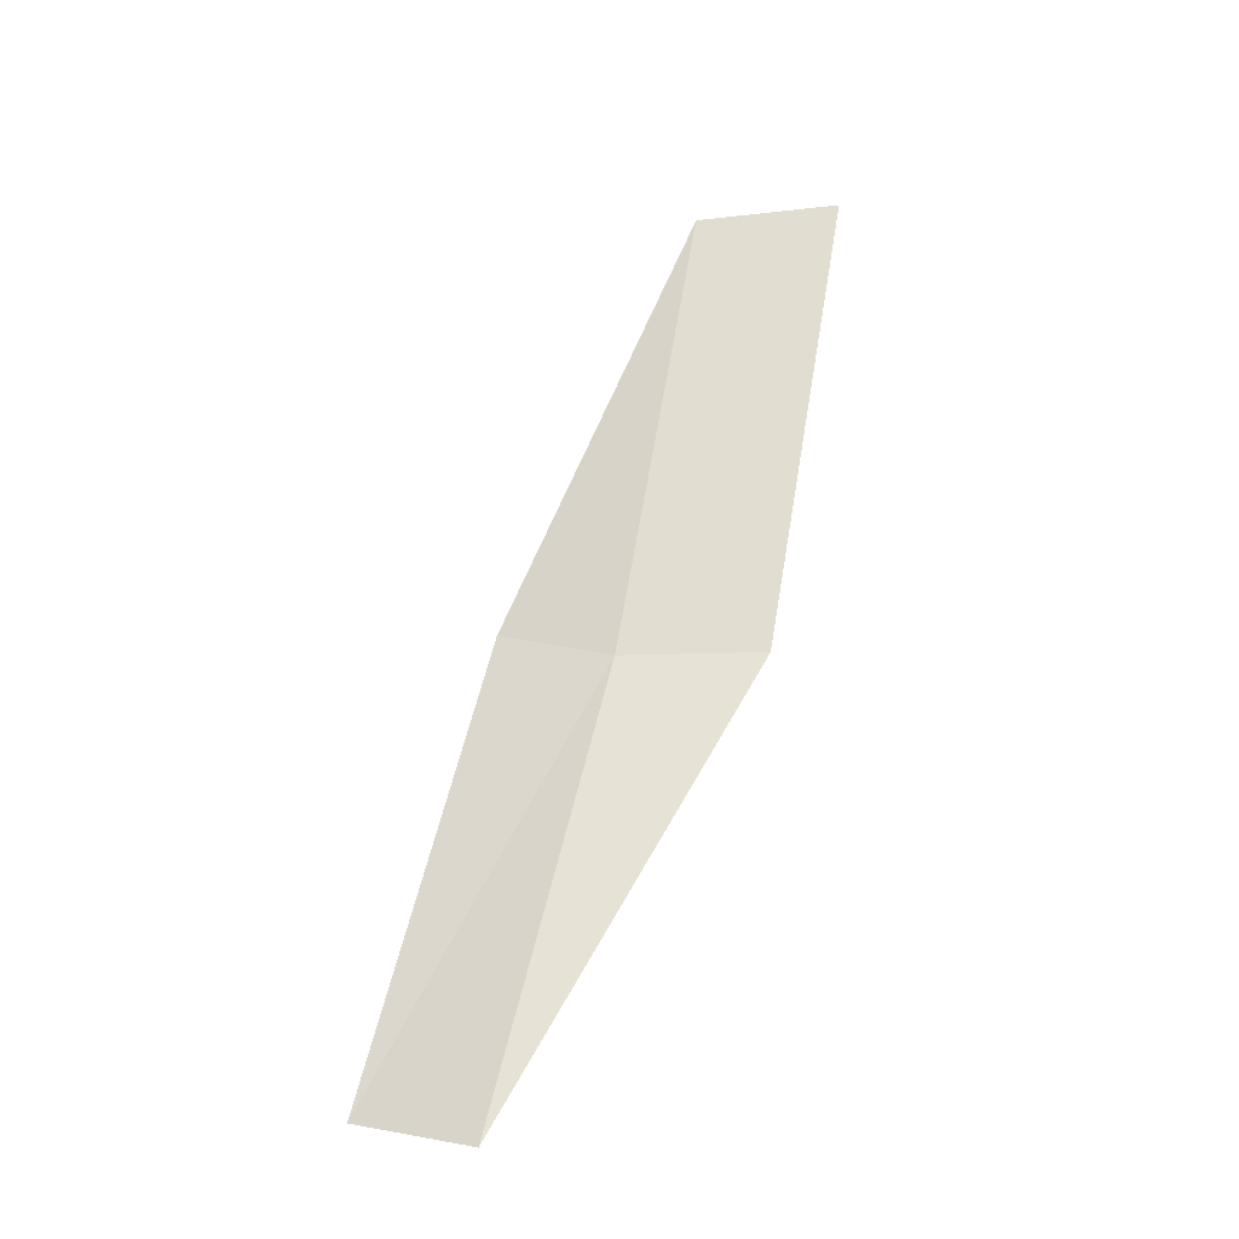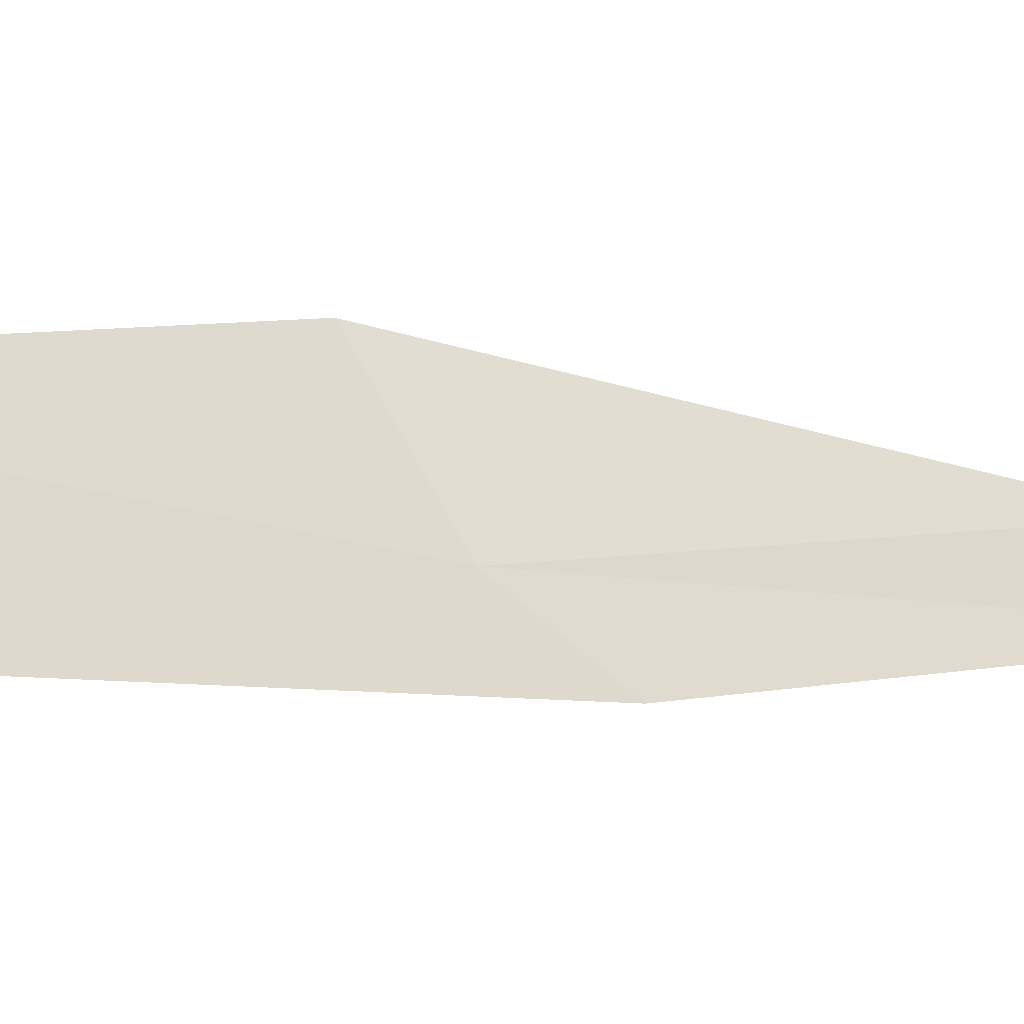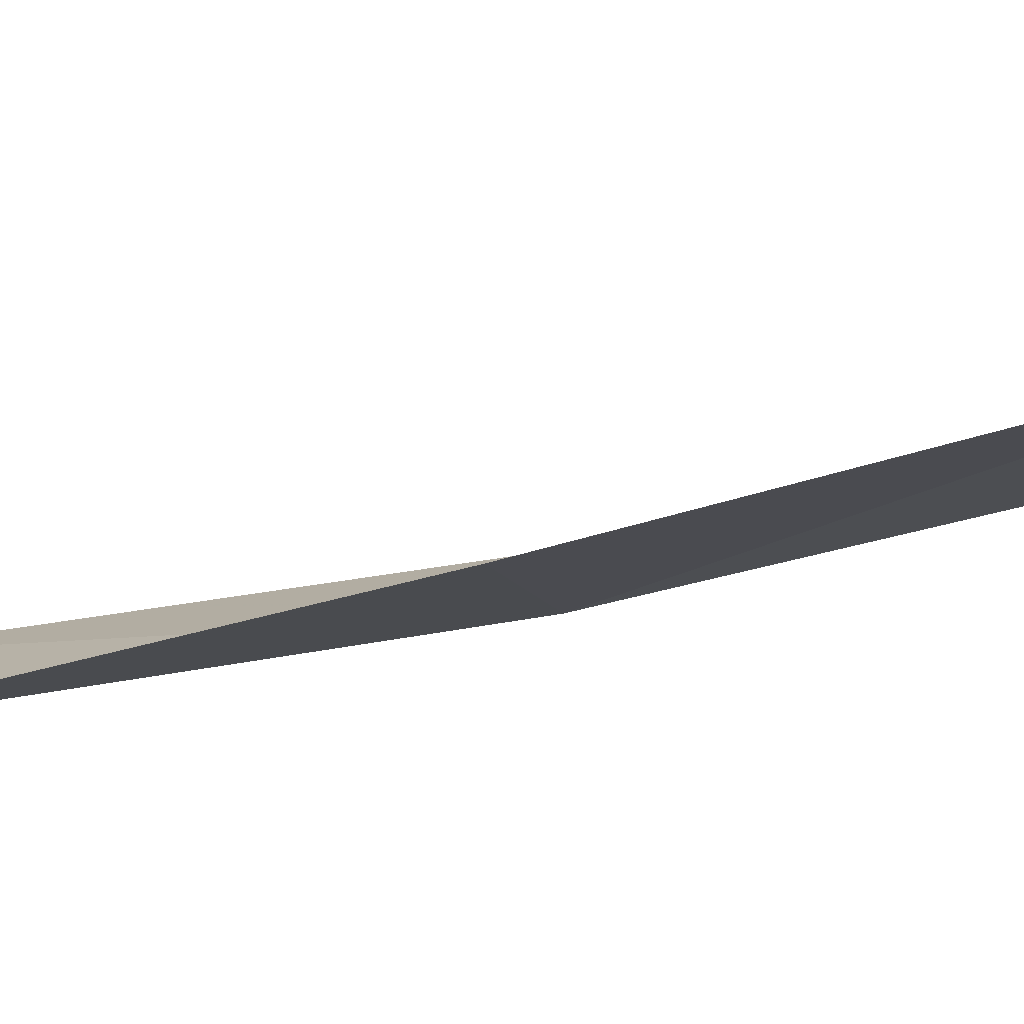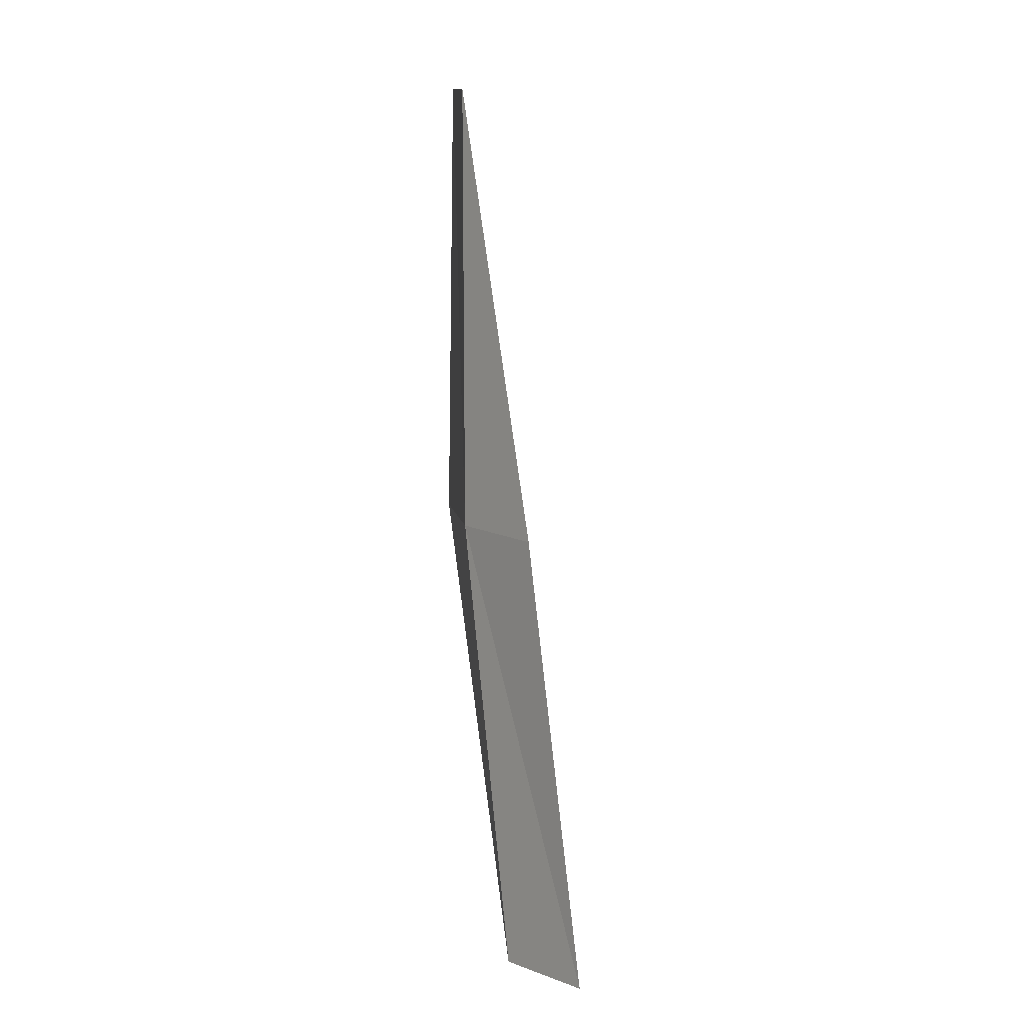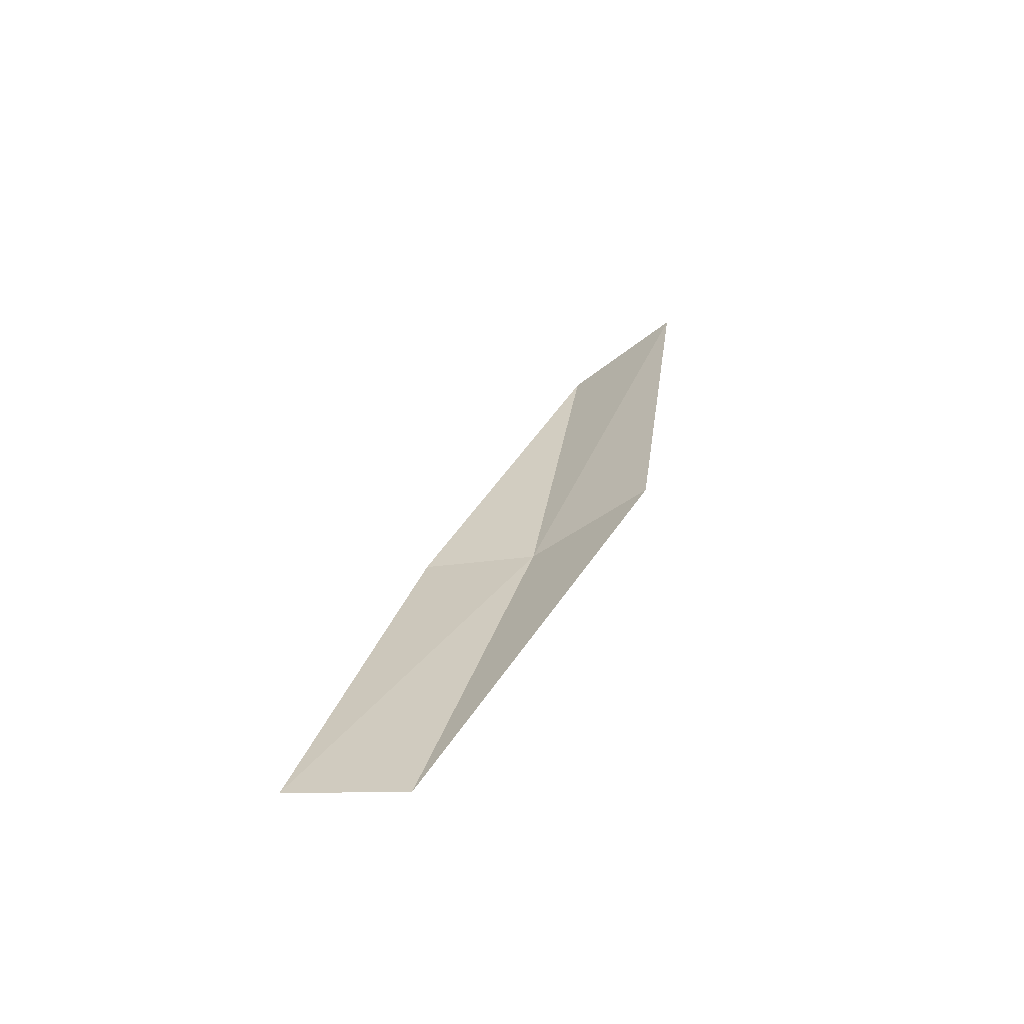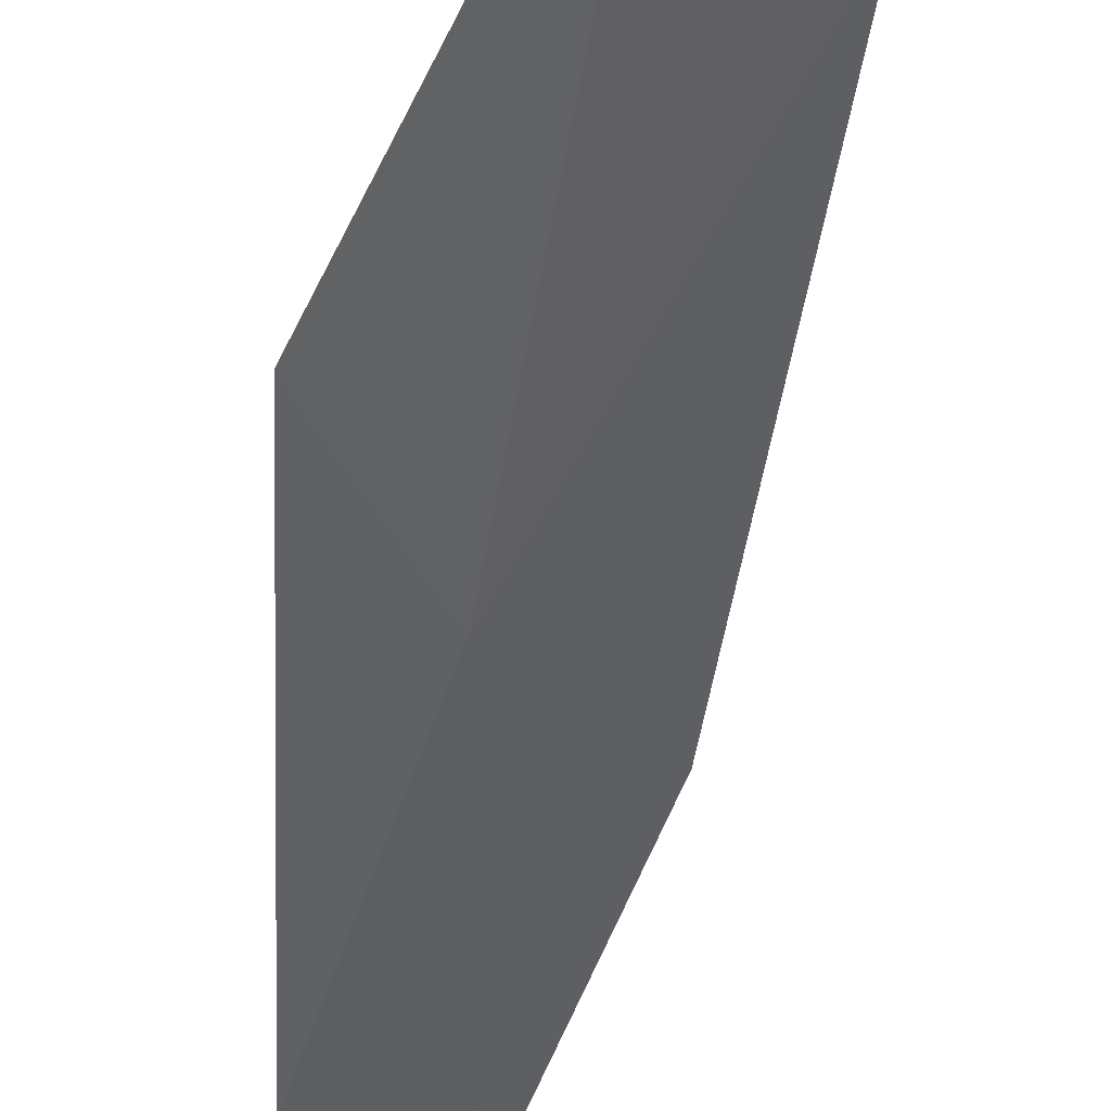
<metadata>
{"format":"obj","ext":"obj","renderer":"f3d","projection":"perspective","resolution":1024,"background":"white","views":[{"elev":-24.0,"azim":-46.9,"up":"+Y"},{"elev":18.5,"azim":-136.7,"up":"+Z"},{"elev":-36.1,"azim":-69.1,"up":"+Z"},{"elev":8.9,"azim":-147.4,"up":"+Y"},{"elev":-69.0,"azim":-16.0,"up":"+Y"},{"elev":-26.3,"azim":154.7,"up":"+Z"}]}
</metadata>
<code>
v 22.41 0.3878 2.26
v 21.94 -1.81 1.953
v 21.41 -1.766 1.769
v 21.88 0.379 2.049
v 22.87 0.3956 2.78
v 22.64 2.659 2.586
v 23.07 2.71 3.128
f 1 3 2
f 1 4 3
f 1 2 5
f 1 6 4
f 1 5 7
f 1 7 6

</code>
